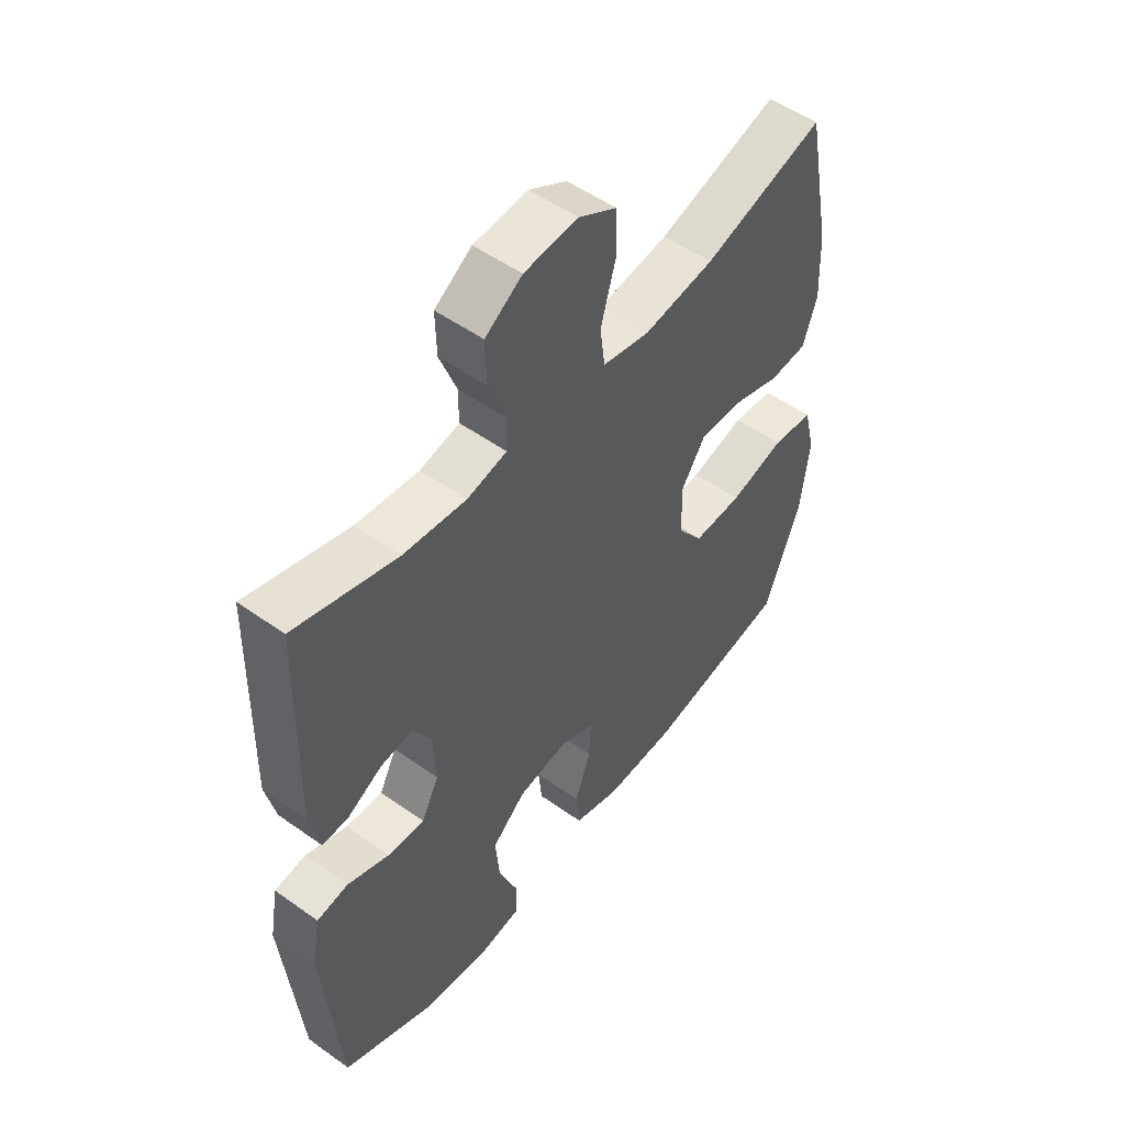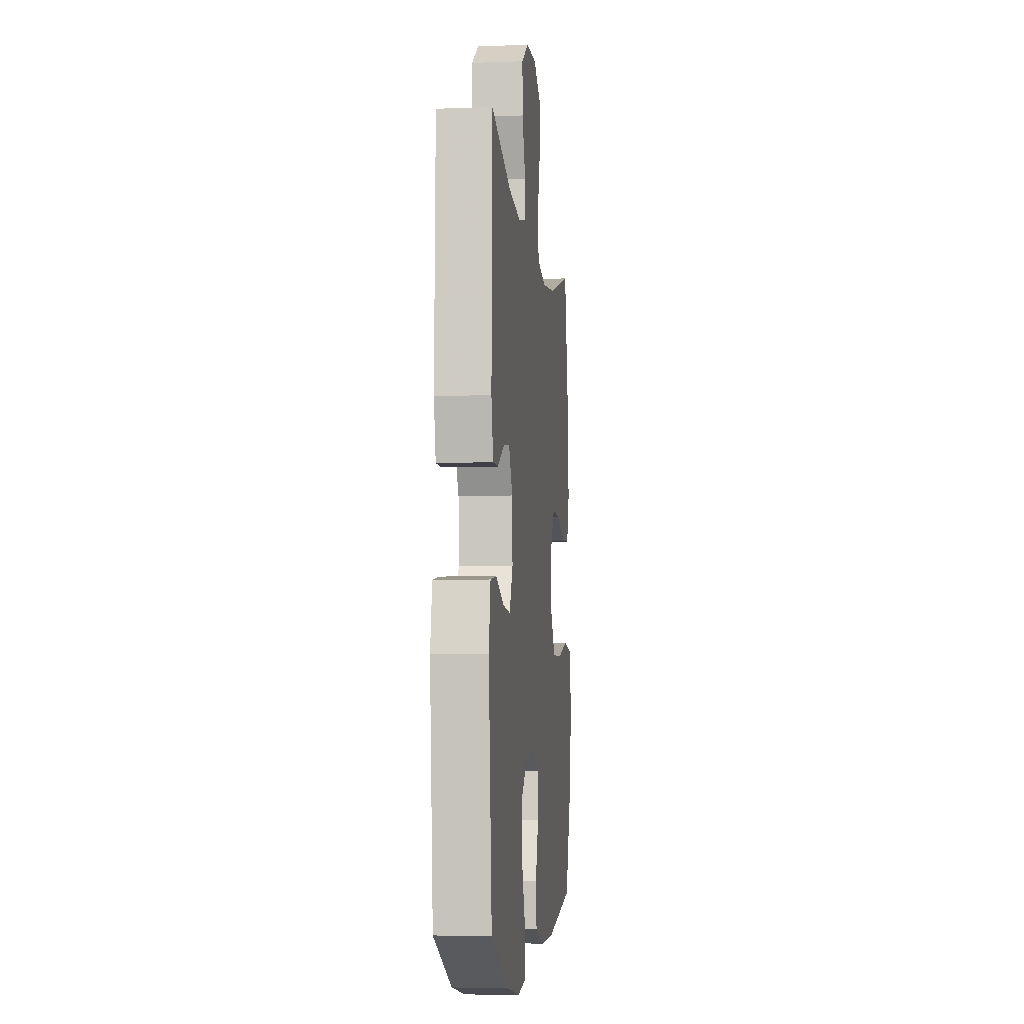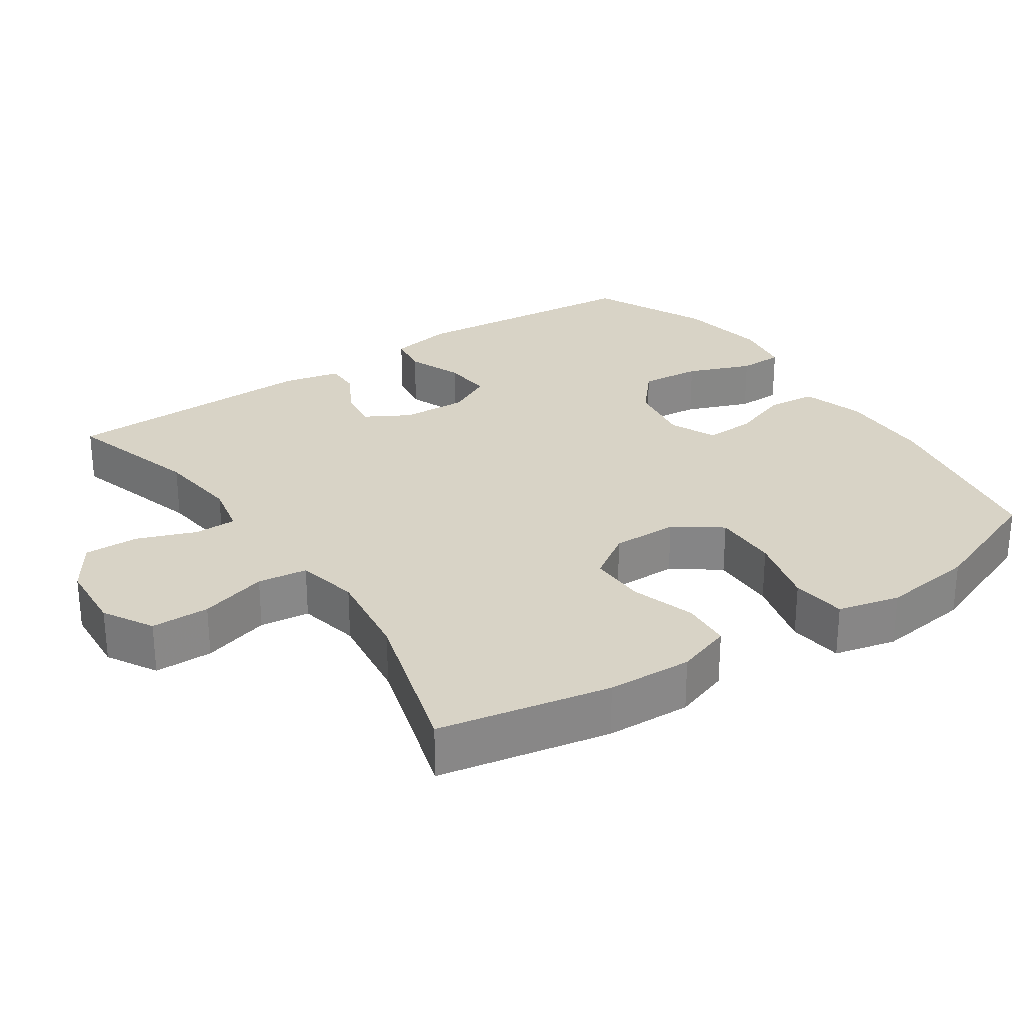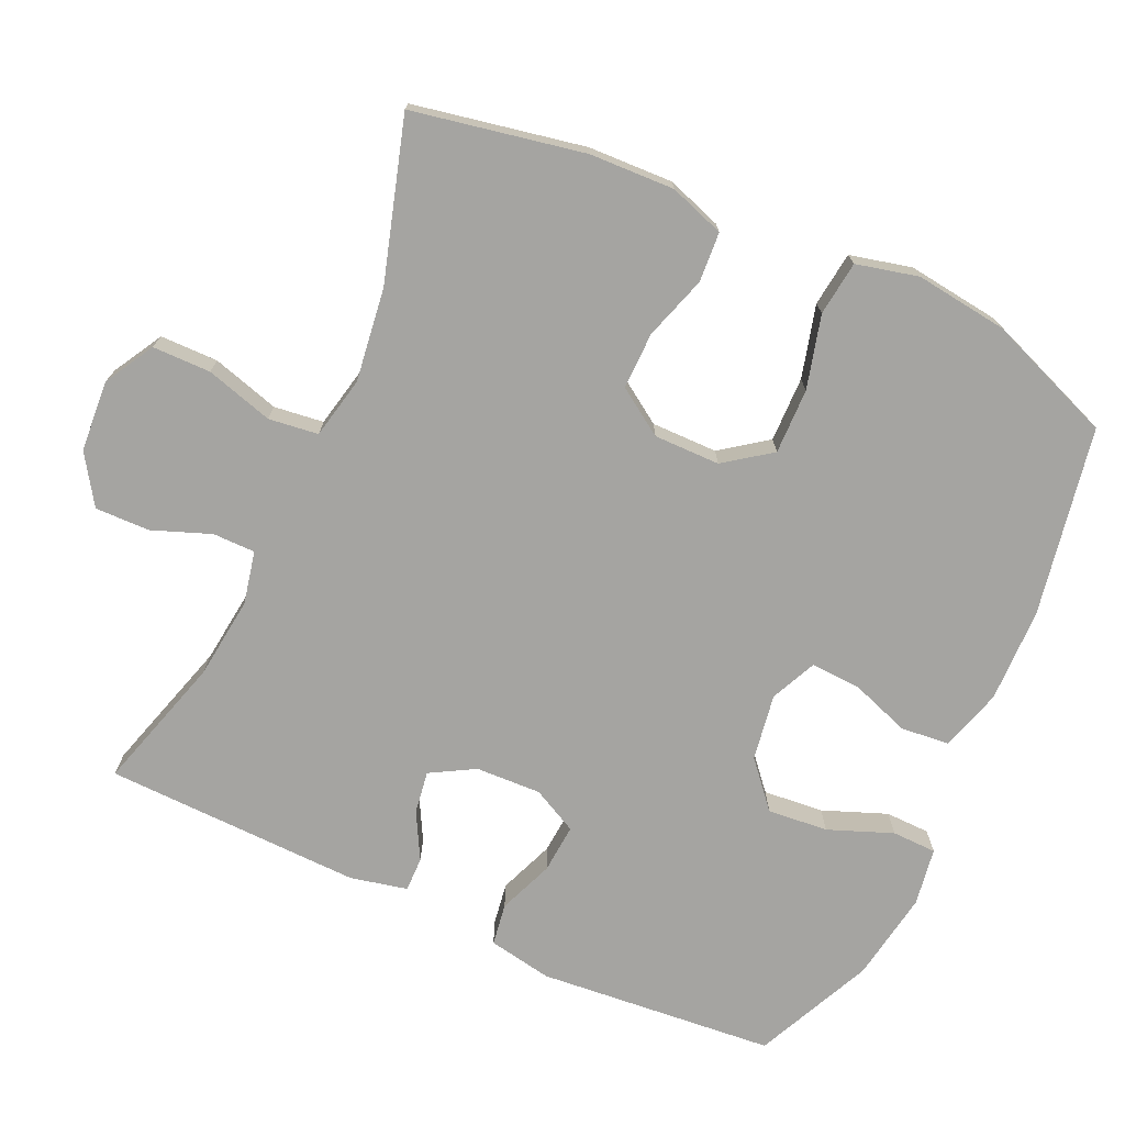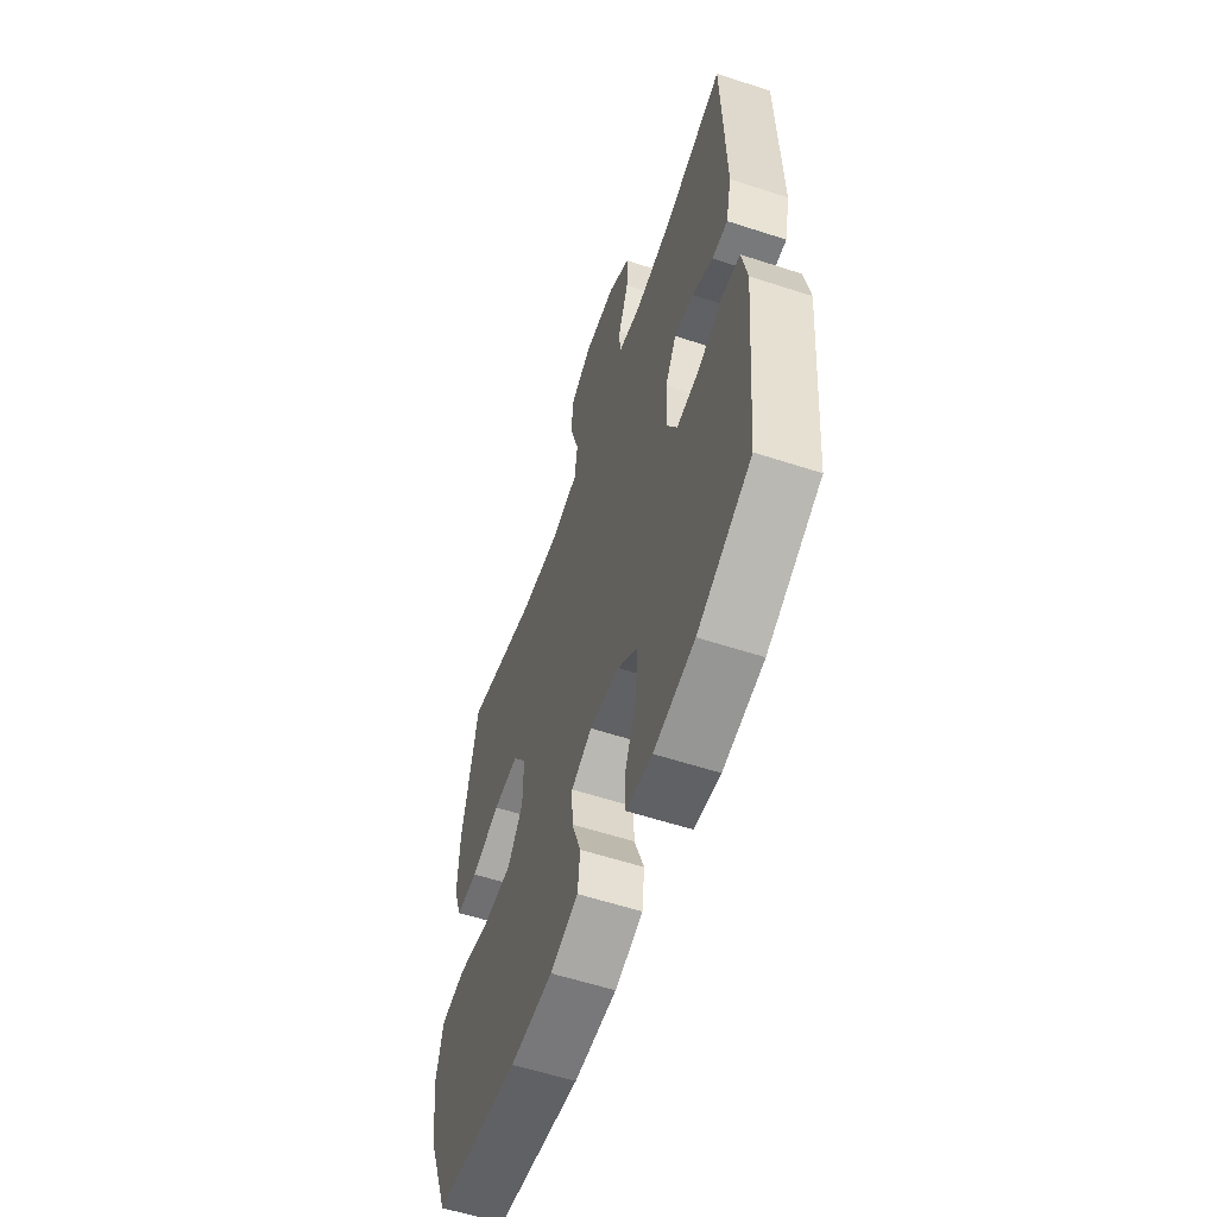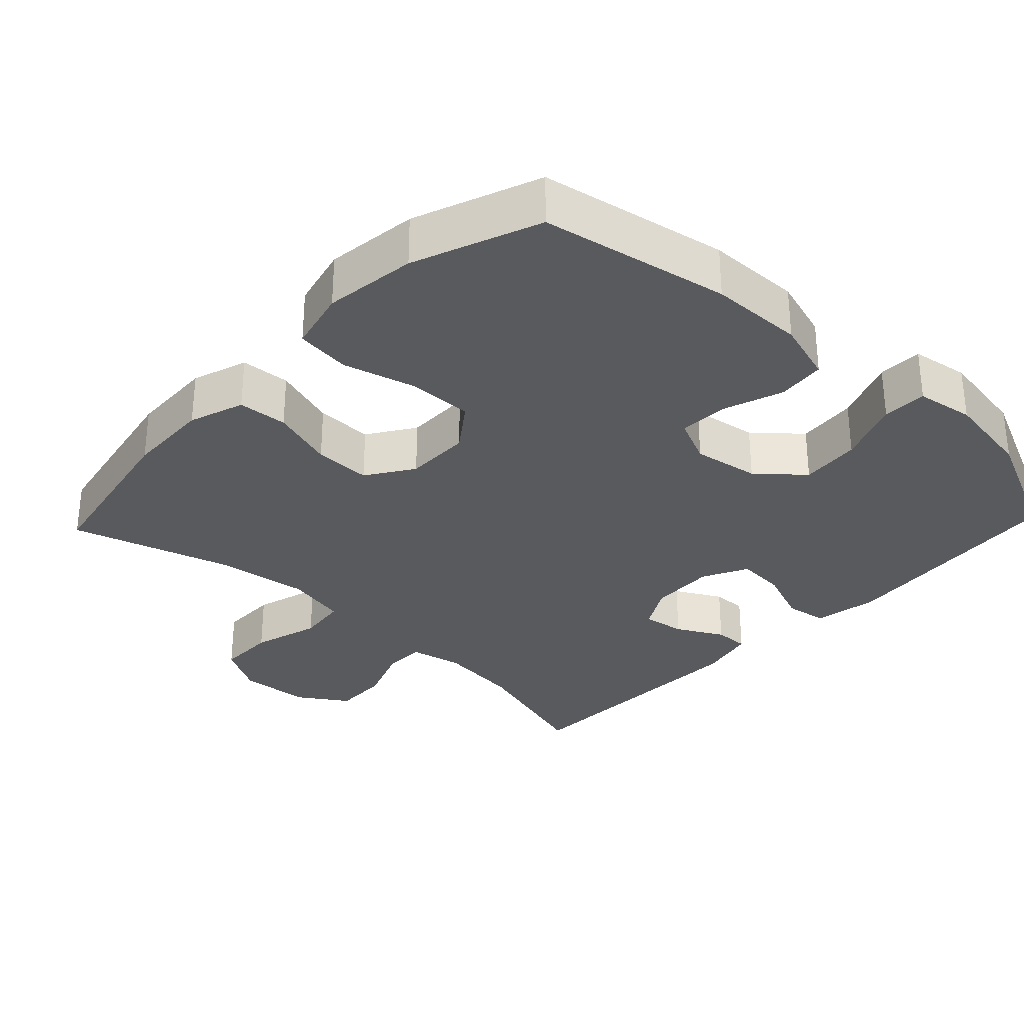
<metadata>
{"format":"obj","ext":"obj","renderer":"f3d","projection":"perspective","resolution":1024,"background":"white","views":[{"elev":52.1,"azim":-52.4,"up":"+Z"},{"elev":-6.4,"azim":-83.6,"up":"+Z"},{"elev":27.9,"azim":55.7,"up":"+Y"},{"elev":-73.3,"azim":65.3,"up":"+Y"},{"elev":-58.8,"azim":-108.6,"up":"+Z"},{"elev":-31.2,"azim":136.6,"up":"+Y"}]}
</metadata>
<code>
v 0.5 0.07 -0.5
v 0.238 0.07 -0.549
v 0.107 0.07 -0.552
v 0.021 0.07 -0.526
v 0.014 0.07 -0.459
v 0.043 0.07 -0.376
v 0.046 0.07 -0.307
v -0.018 0.07 -0.278
v -0.11 0.07 -0.293
v -0.172 0.07 -0.347
v -0.164 0.07 -0.431
v -0.129 0.07 -0.52
v -0.13 0.07 -0.582
v -0.21 0.07 -0.595
v -0.335 0.07 -0.575
v -0.5 0.07 -0.5
v -0.531 0.07 -0.17
v -0.515 0.07 -0.081
v -0.457 0.07 -0.072
v -0.38 0.07 -0.102
v -0.312 0.07 -0.107
v -0.28 0.07 -0.044
v -0.284 0.07 0.047
v -0.319 0.07 0.108
v -0.378 0.07 0.099
v -0.442 0.07 0.064
v -0.49 0.07 0.063
v -0.508 0.07 0.142
v -0.5 0.07 0.5
v -0.312 0.07 0.445
v -0.197 0.07 0.432
v -0.124 0.07 0.448
v -0.124 0.07 0.507
v -0.155 0.07 0.588
v -0.157 0.07 0.664
v -0.089 0.07 0.709
v 0.01 0.07 0.716
v 0.079 0.07 0.677
v 0.08 0.07 0.596
v 0.053 0.07 0.502
v 0.062 0.07 0.433
v 0.148 0.07 0.415
v 0.278 0.07 0.433
v 0.5 0.07 0.5
v 0.547 0.07 0.262
v 0.552 0.07 0.144
v 0.526 0.07 0.067
v 0.457 0.07 0.062
v 0.368 0.07 0.09
v 0.289 0.07 0.091
v 0.246 0.07 0.026
v 0.247 0.07 -0.066
v 0.294 0.07 -0.13
v 0.385 0.07 -0.128
v 0.486 0.07 -0.101
v 0.562 0.07 -0.11
v 0.583 0.07 -0.196
v 0.567 0.07 -0.325
v 0.5 0 -0.5
v 0.238 0 -0.549
v 0.107 0 -0.552
v 0.021 0 -0.526
v 0.014 0 -0.459
v 0.043 0 -0.376
v 0.046 0 -0.307
v -0.018 0 -0.278
v -0.11 0 -0.293
v -0.172 0 -0.347
v -0.164 0 -0.431
v -0.129 0 -0.52
v -0.13 0 -0.582
v -0.21 0 -0.595
v -0.335 0 -0.575
v -0.5 0 -0.5
v -0.531 0 -0.17
v -0.515 0 -0.081
v -0.457 0 -0.072
v -0.38 0 -0.102
v -0.312 0 -0.107
v -0.28 0 -0.044
v -0.284 0 0.047
v -0.319 0 0.108
v -0.378 0 0.099
v -0.442 0 0.064
v -0.49 0 0.063
v -0.508 0 0.142
v -0.5 0 0.5
v -0.312 0 0.445
v -0.197 0 0.432
v -0.124 0 0.448
v -0.124 0 0.507
v -0.155 0 0.588
v -0.157 0 0.664
v -0.089 0 0.709
v 0.01 0 0.716
v 0.079 0 0.677
v 0.08 0 0.596
v 0.053 0 0.502
v 0.062 0 0.433
v 0.148 0 0.415
v 0.278 0 0.433
v 0.5 0 0.5
v 0.547 0 0.262
v 0.552 0 0.144
v 0.526 0 0.067
v 0.457 0 0.062
v 0.368 0 0.09
v 0.289 0 0.091
v 0.246 0 0.026
v 0.247 0 -0.066
v 0.294 0 -0.13
v 0.385 0 -0.128
v 0.486 0 -0.101
v 0.562 0 -0.11
v 0.583 0 -0.196
v 0.567 0 -0.325
f 4 5 6
f 3 4 6
f 2 3 6
f 1 2 6
f 58 1 6
f 57 58 6
f 56 57 6
f 55 56 6
f 54 55 6
f 53 54 6 7
f 52 53 7 8
f 51 52 8 9
f 50 51 9 10
f 47 48 49
f 46 47 49
f 45 46 49
f 44 45 49
f 43 44 49
f 42 43 49 50
f 41 42 50 10
f 38 39 40
f 37 38 40
f 36 37 40
f 35 36 40
f 34 35 40
f 33 34 40
f 32 33 40 41
f 31 32 41 10
f 28 29 30
f 27 28 30
f 26 27 30
f 25 26 30
f 24 25 30 31
f 23 24 31
f 22 23 31 10
f 18 19 20
f 17 18 20
f 16 17 20
f 15 16 20
f 14 15 20
f 13 14 20
f 12 13 20
f 11 12 20
f 11 20 21
f 10 11 21 22
f 64 63 62
f 64 62 61
f 64 61 60
f 64 60 59
f 64 59 116
f 64 116 115
f 64 115 114
f 64 114 113
f 64 113 112
f 65 64 112 111
f 66 65 111 110
f 67 66 110 109
f 68 67 109 108
f 107 106 105
f 107 105 104
f 107 104 103
f 107 103 102
f 107 102 101
f 108 107 101 100
f 68 108 100 99
f 98 97 96
f 98 96 95
f 98 95 94
f 98 94 93
f 98 93 92
f 98 92 91
f 99 98 91 90
f 68 99 90 89
f 88 87 86
f 88 86 85
f 88 85 84
f 88 84 83
f 89 88 83 82
f 89 82 81
f 68 89 81 80
f 78 77 76
f 78 76 75
f 78 75 74
f 78 74 73
f 78 73 72
f 78 72 71
f 78 71 70
f 78 70 69
f 79 78 69
f 80 79 69 68
f 1 59 60 2
f 2 60 61 3
f 3 61 62 4
f 4 62 63 5
f 5 63 64 6
f 6 64 65 7
f 7 65 66 8
f 8 66 67 9
f 9 67 68 10
f 10 68 69 11
f 11 69 70 12
f 12 70 71 13
f 13 71 72 14
f 14 72 73 15
f 15 73 74 16
f 16 74 75 17
f 17 75 76 18
f 18 76 77 19
f 19 77 78 20
f 20 78 79 21
f 21 79 80 22
f 22 80 81 23
f 23 81 82 24
f 24 82 83 25
f 25 83 84 26
f 26 84 85 27
f 27 85 86 28
f 28 86 87 29
f 29 87 88 30
f 30 88 89 31
f 31 89 90 32
f 32 90 91 33
f 33 91 92 34
f 34 92 93 35
f 35 93 94 36
f 36 94 95 37
f 37 95 96 38
f 38 96 97 39
f 39 97 98 40
f 40 98 99 41
f 41 99 100 42
f 42 100 101 43
f 43 101 102 44
f 44 102 103 45
f 45 103 104 46
f 46 104 105 47
f 47 105 106 48
f 48 106 107 49
f 49 107 108 50
f 50 108 109 51
f 51 109 110 52
f 52 110 111 53
f 53 111 112 54
f 54 112 113 55
f 55 113 114 56
f 56 114 115 57
f 57 115 116 58
f 58 116 59 1

</code>
